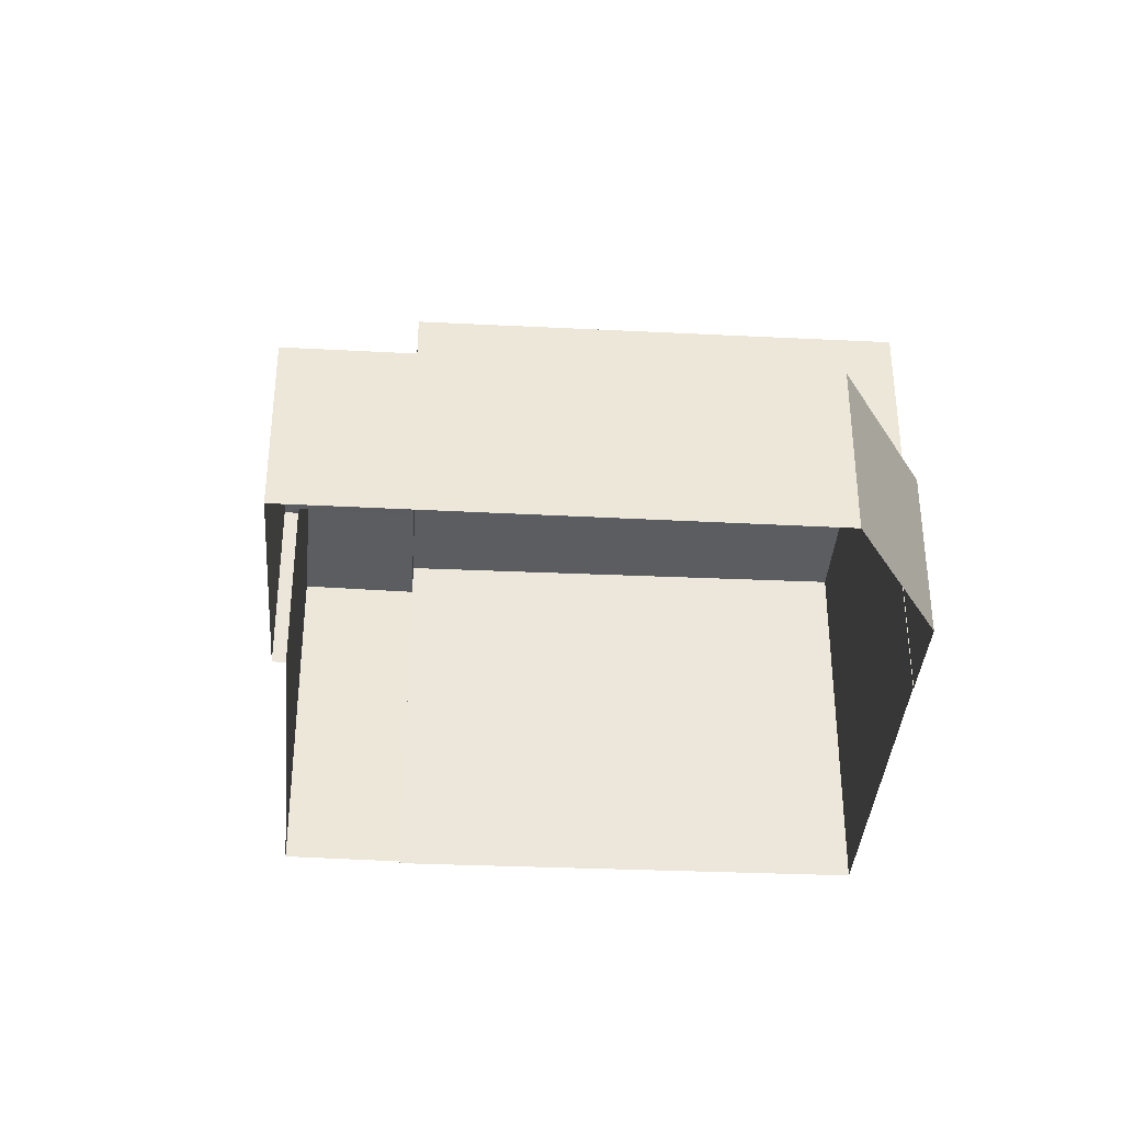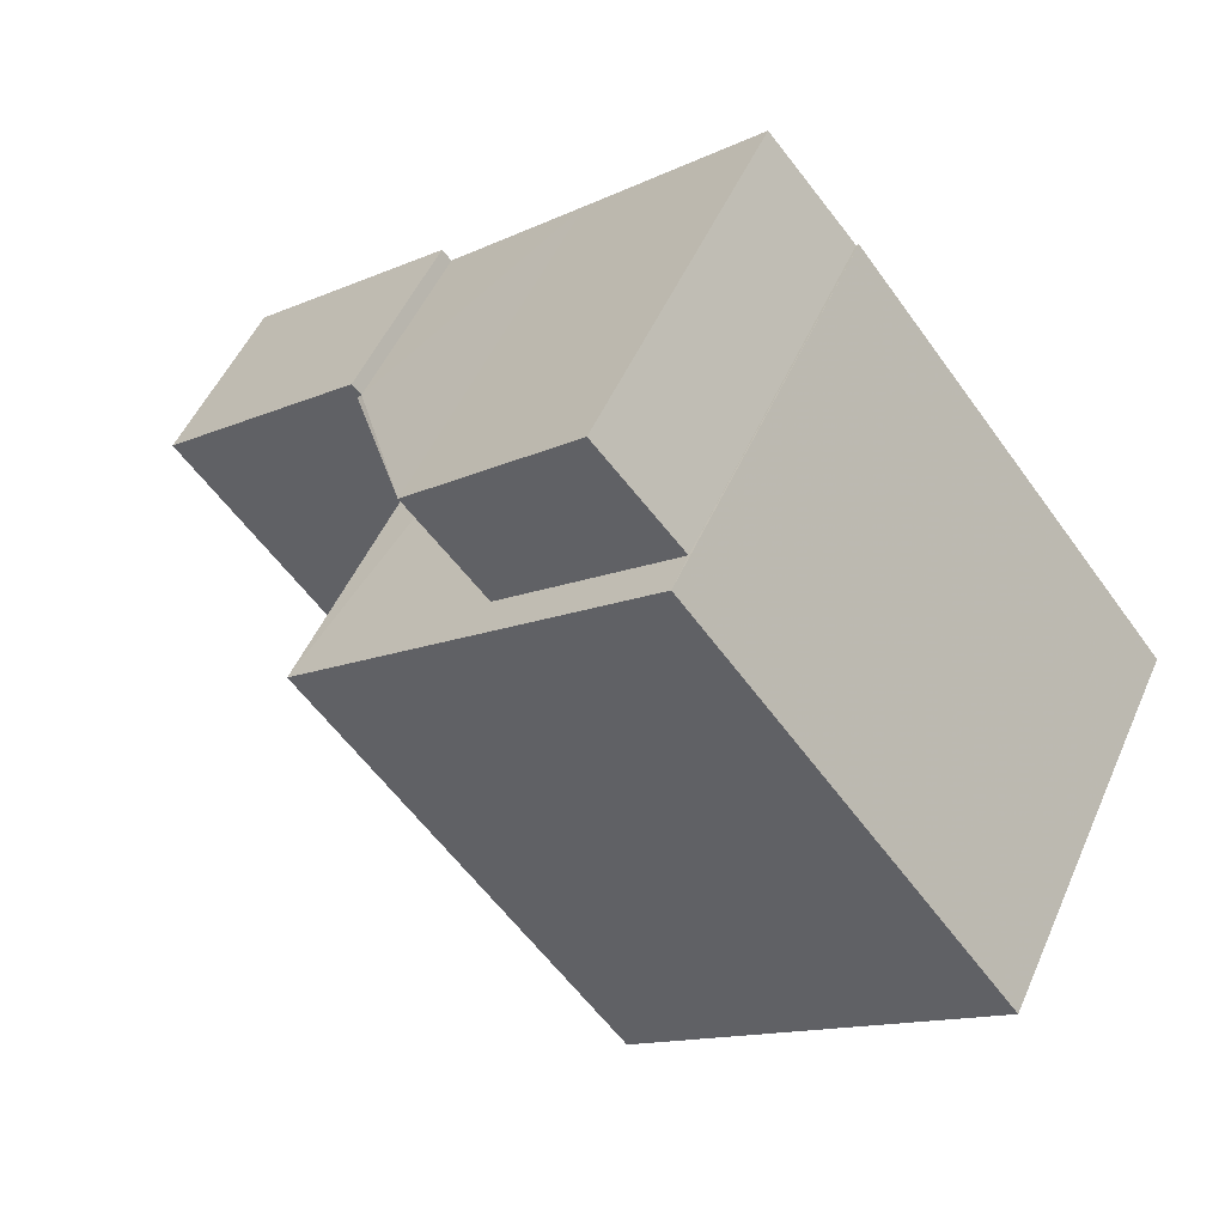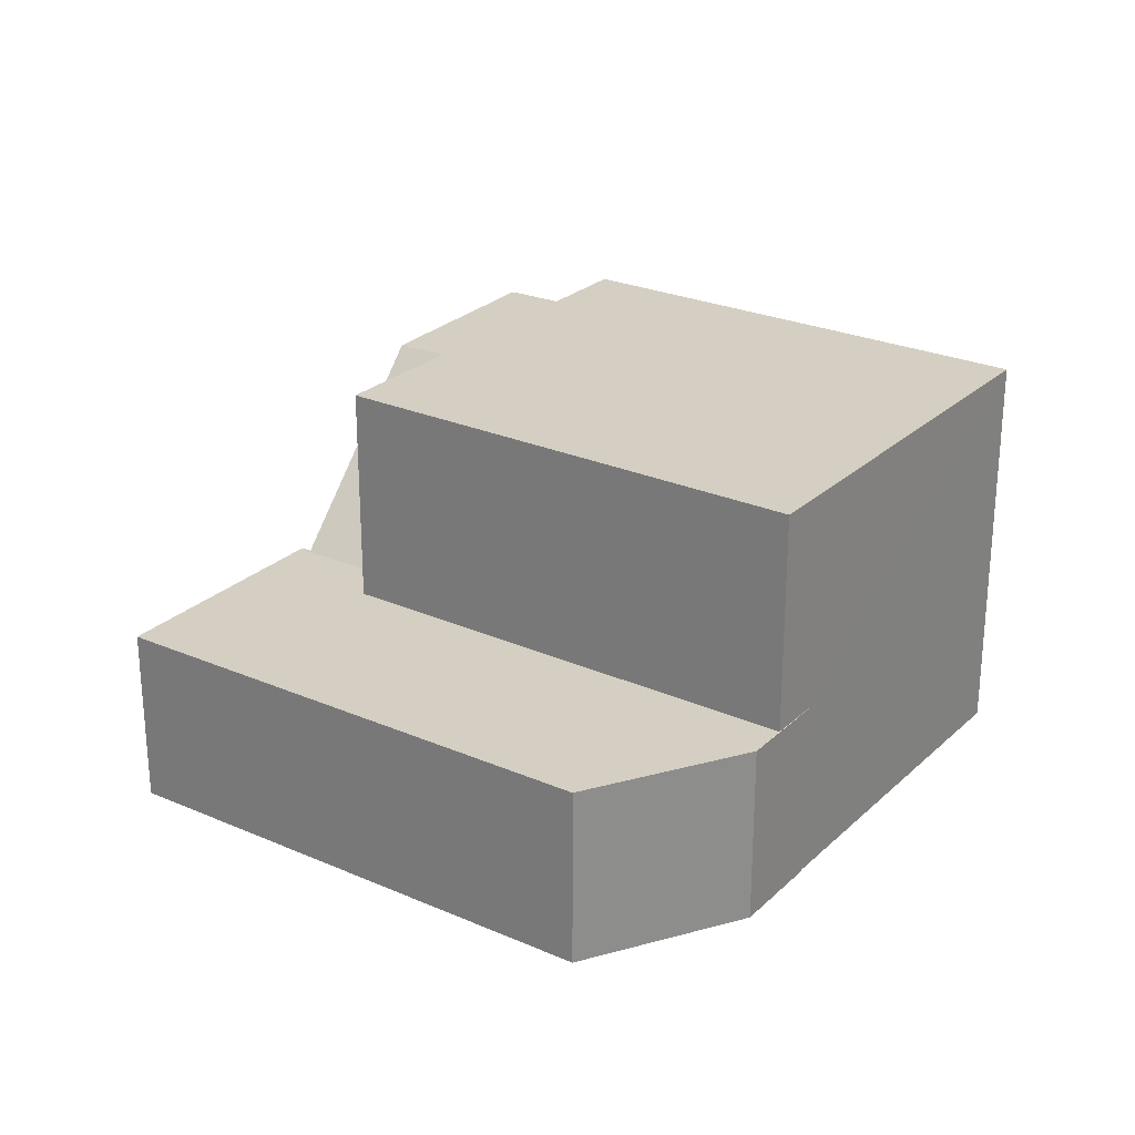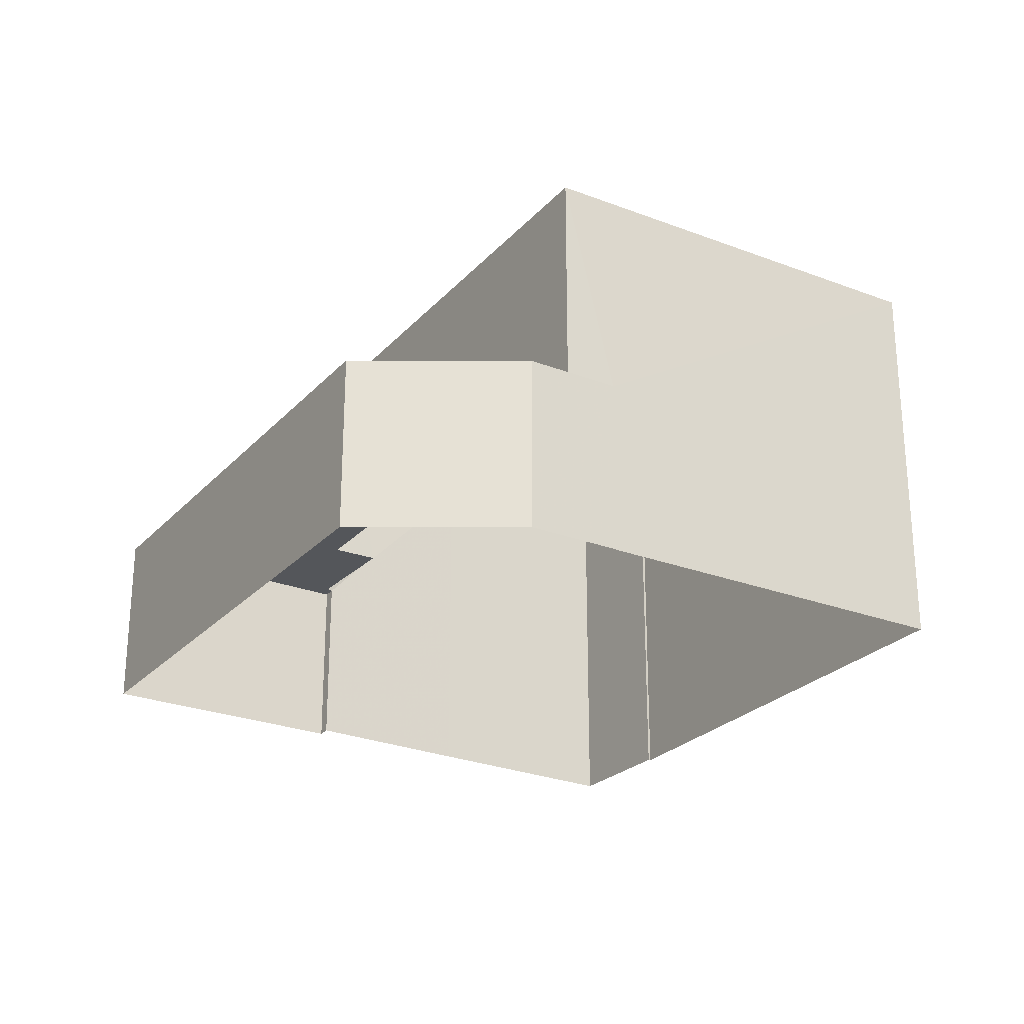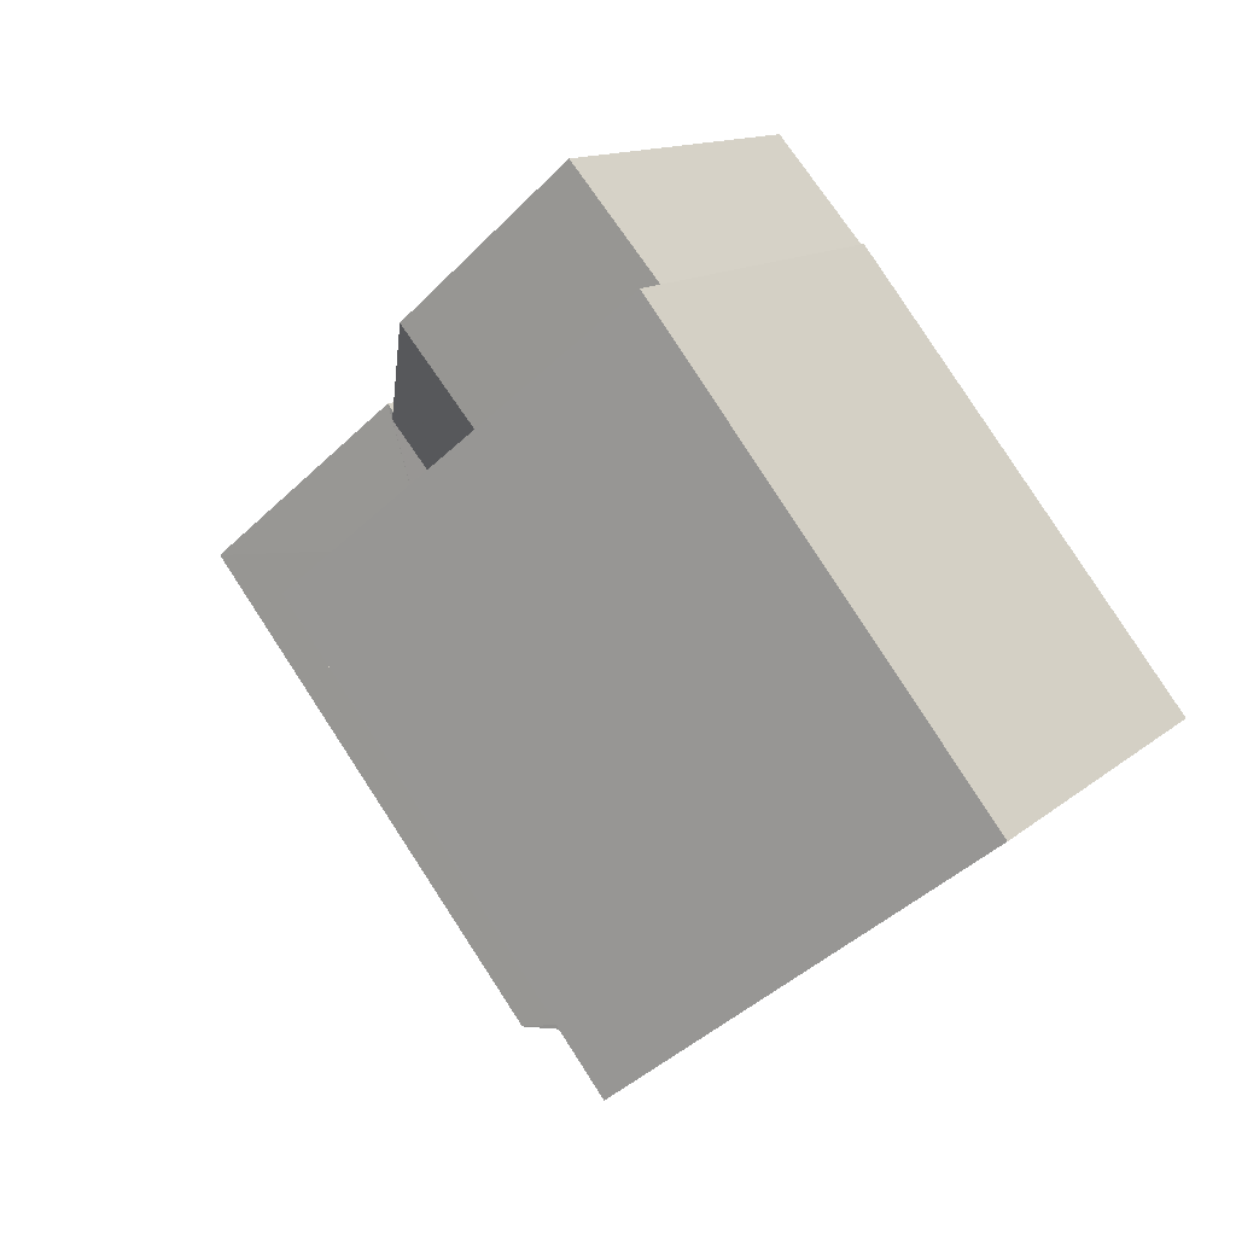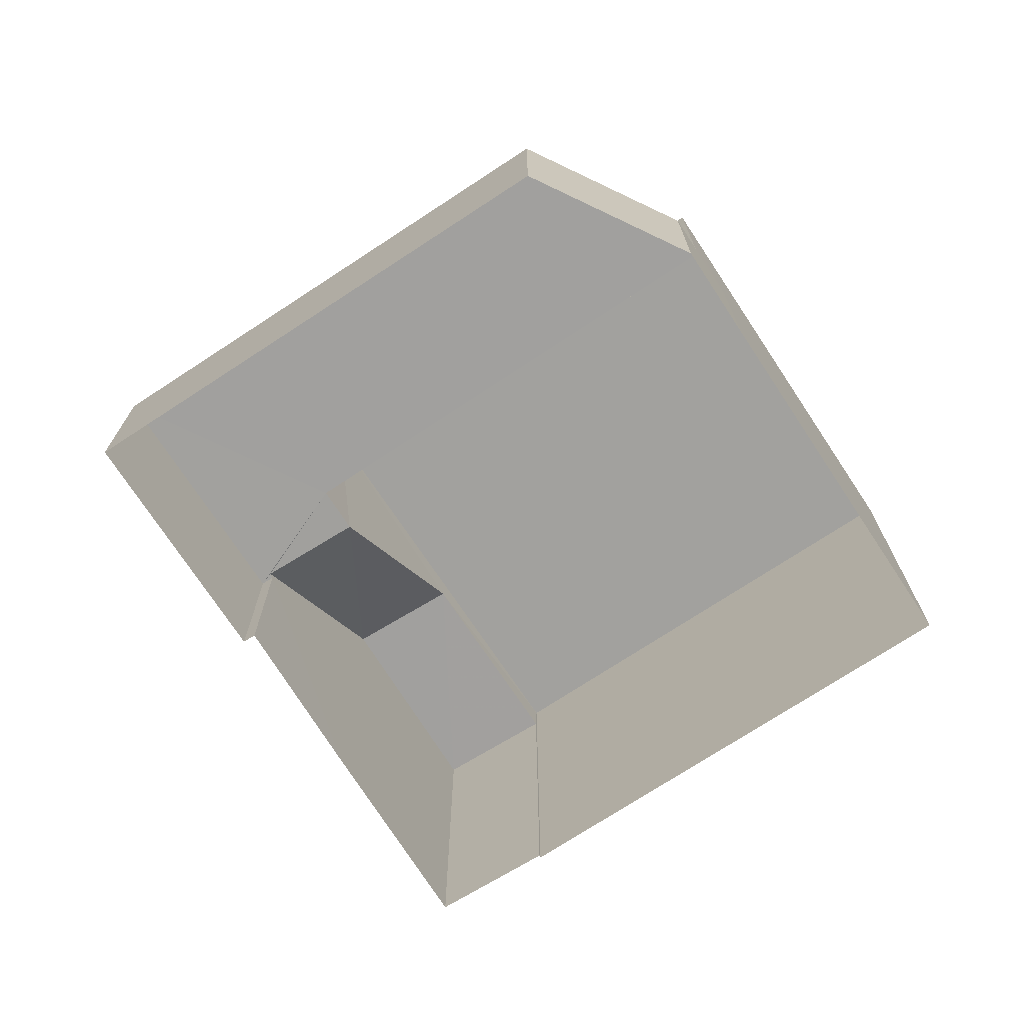
<metadata>
{"format":"obj","ext":"obj","renderer":"f3d","projection":"perspective","resolution":1024,"background":"white","views":[{"elev":-36.0,"azim":-54.9,"up":"+Z"},{"elev":50.5,"azim":23.2,"up":"+Y"},{"elev":25.6,"azim":-16.1,"up":"+Z"},{"elev":-25.5,"azim":7.2,"up":"+Z"},{"elev":13.1,"azim":29.9,"up":"+Y"},{"elev":-71.9,"azim":-17.7,"up":"+Z"}]}
</metadata>
<code>
v -2.244e+05 -1.285e+05 13.18
v -2.244e+05 -1.285e+05 13.18
v -2.244e+05 -1.285e+05 13.18
v -2.244e+05 -1.285e+05 13.18
v -2.244e+05 -1.285e+05 13.18
v -2.244e+05 -1.285e+05 13.18
v -2.244e+05 -1.285e+05 13.18
v -2.244e+05 -1.285e+05 13.18
v -2.244e+05 -1.285e+05 13.18
v -2.244e+05 -1.285e+05 13.18
v -2.244e+05 -1.285e+05 13.18
v -2.244e+05 -1.285e+05 13.18
v -2.244e+05 -1.285e+05 15.58
v -2.244e+05 -1.285e+05 15.58
v -2.244e+05 -1.285e+05 15.59
v -2.244e+05 -1.285e+05 15.59
v -2.244e+05 -1.285e+05 15.58
v -2.244e+05 -1.285e+05 15.58
v -2.244e+05 -1.285e+05 15.58
v -2.244e+05 -1.285e+05 15.58
v -2.244e+05 -1.285e+05 15.58
v -2.244e+05 -1.285e+05 15.58
v -2.244e+05 -1.285e+05 18
v -2.244e+05 -1.285e+05 18
v -2.244e+05 -1.285e+05 18
v -2.244e+05 -1.285e+05 18
v -2.244e+05 -1.285e+05 18.5
v -2.244e+05 -1.285e+05 18.5
v -2.244e+05 -1.285e+05 18.5
v -2.244e+05 -1.285e+05 18.5
v -2.244e+05 -1.285e+05 15.58
f 1 2 3
f 4 5 1
f 6 7 8
f 9 6 8
f 10 11 12
f 1 3 6
f 10 12 9
f 4 6 12
f 4 1 6
f 12 6 9
f 13 14 15
f 15 14 16
f 13 17 14
f 17 18 14
f 19 20 21
f 21 20 22
f 20 18 22
f 14 18 20
f 23 24 25
f 26 23 25
f 26 16 23
f 26 15 16
f 27 28 29
f 27 30 28
f 13 15 31
f 17 11 10
f 17 13 11
f 18 10 9
f 18 17 10
f 6 19 21
f 7 6 21
f 24 5 25
f 24 1 5
f 25 5 26
f 26 31 15
f 26 5 4
f 31 4 12
f 31 26 4
f 30 3 2
f 28 30 2
f 22 9 8
f 22 18 9
f 21 22 8
f 7 21 8
f 12 11 13
f 31 12 13
f 6 3 19
f 3 30 19
f 19 27 20
f 19 30 27
f 14 29 16
f 1 24 2
f 16 29 23
f 2 24 28
f 23 29 28
f 24 23 28
f 14 27 29
f 14 20 27

</code>
